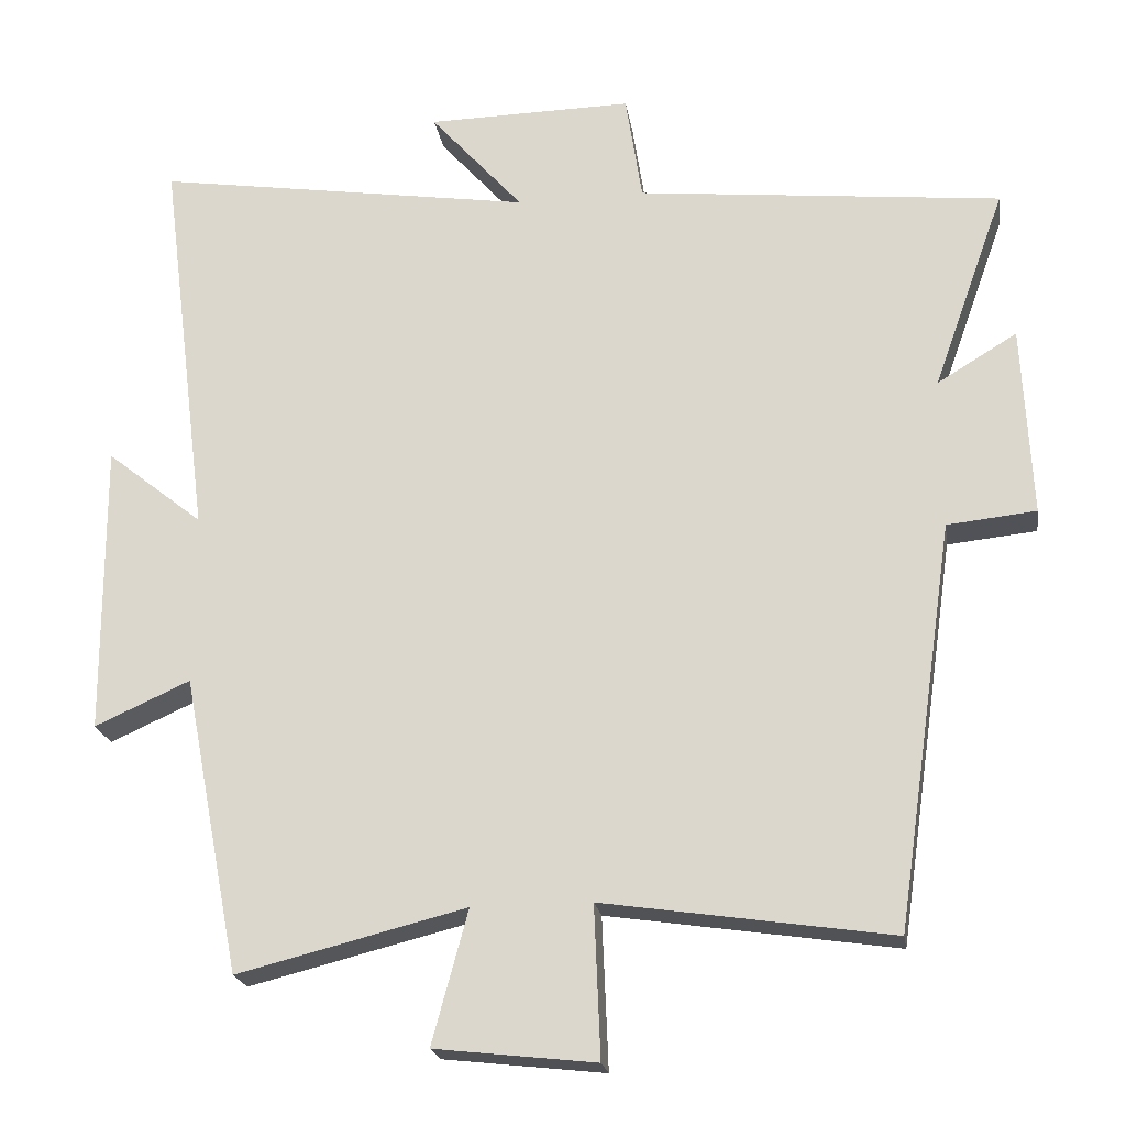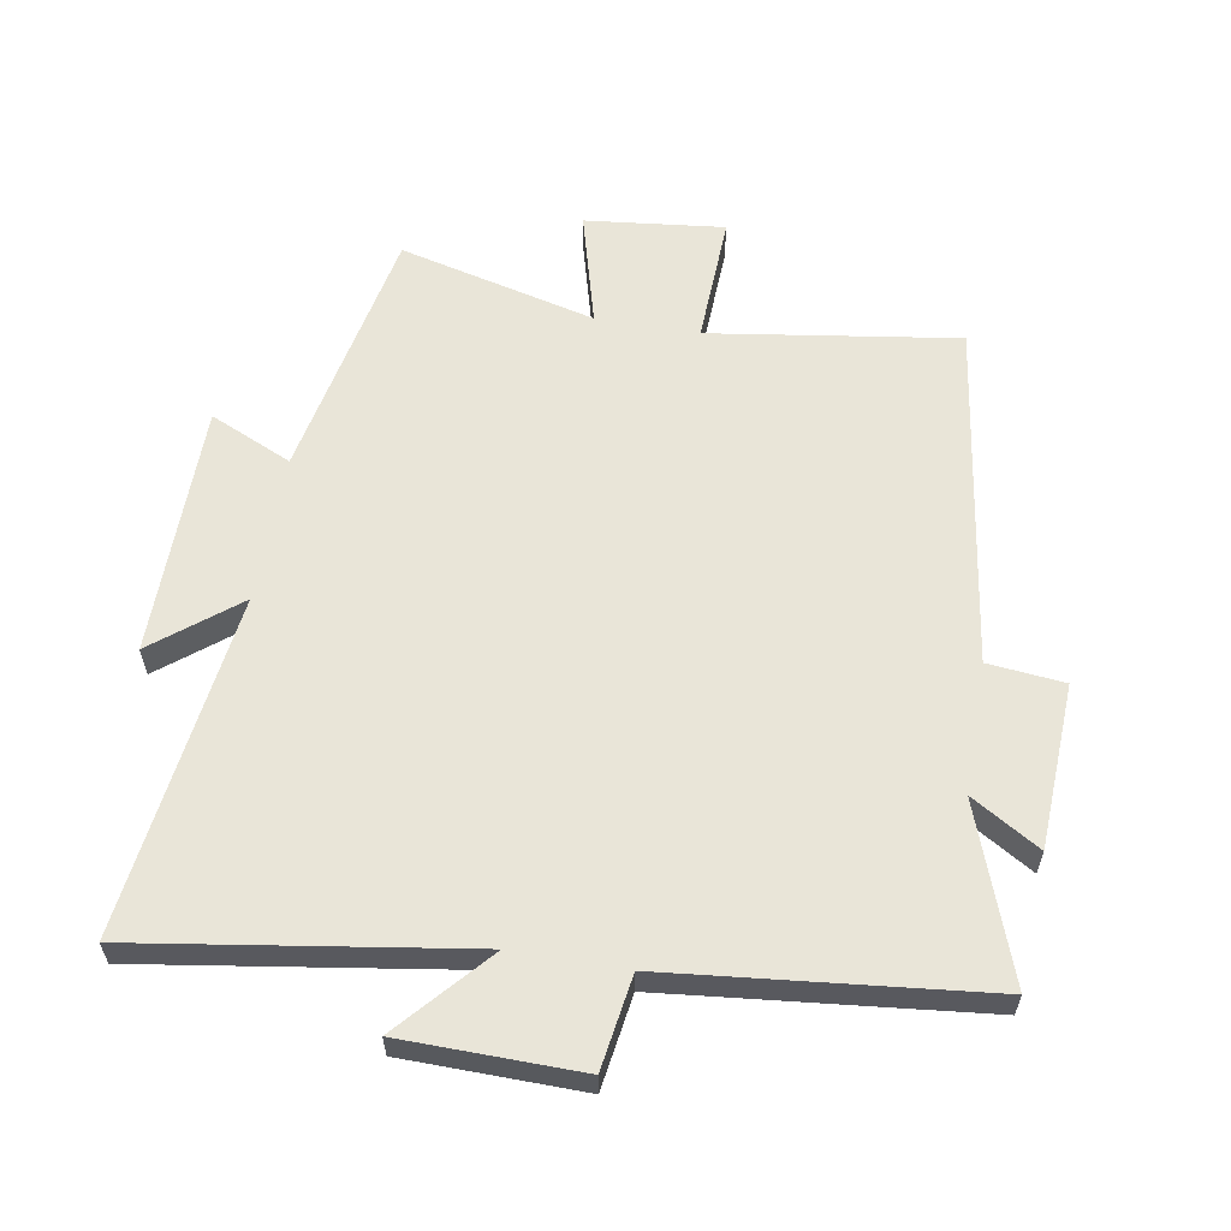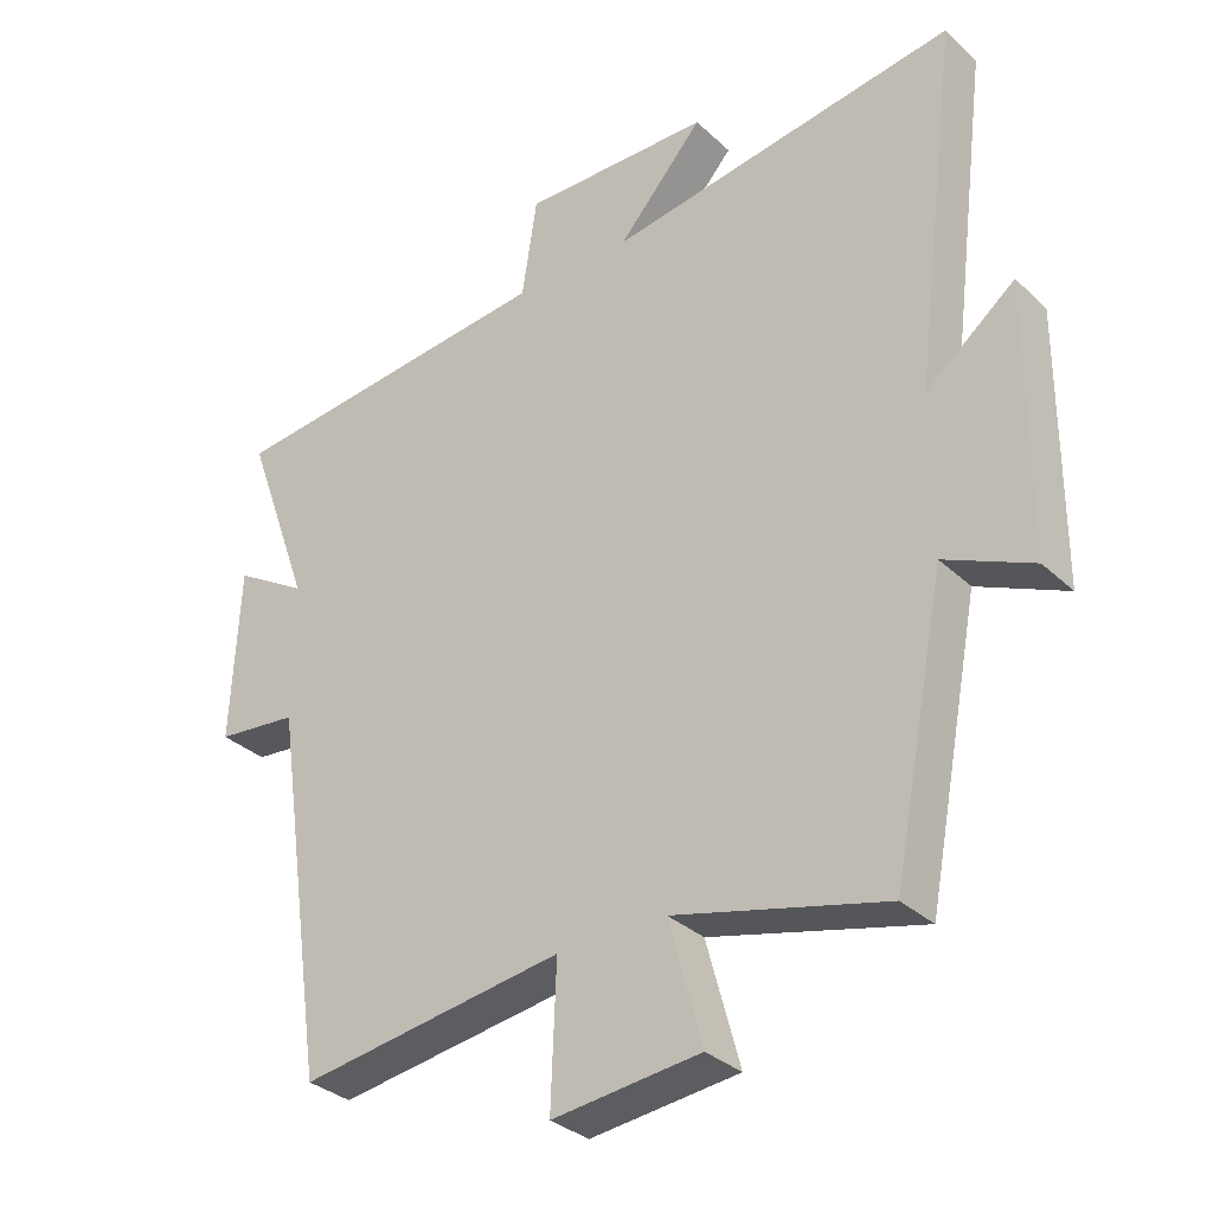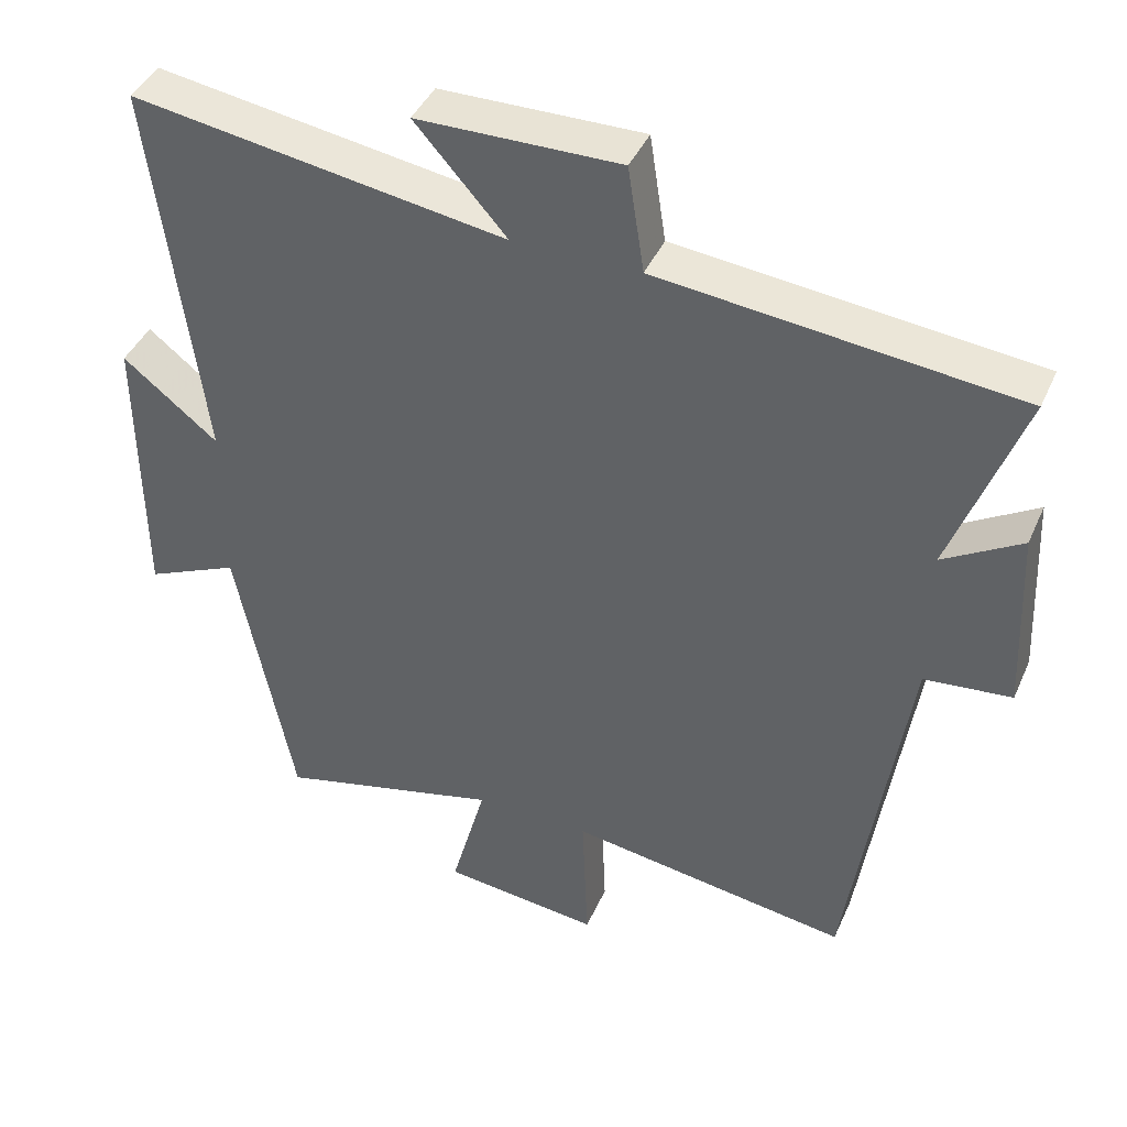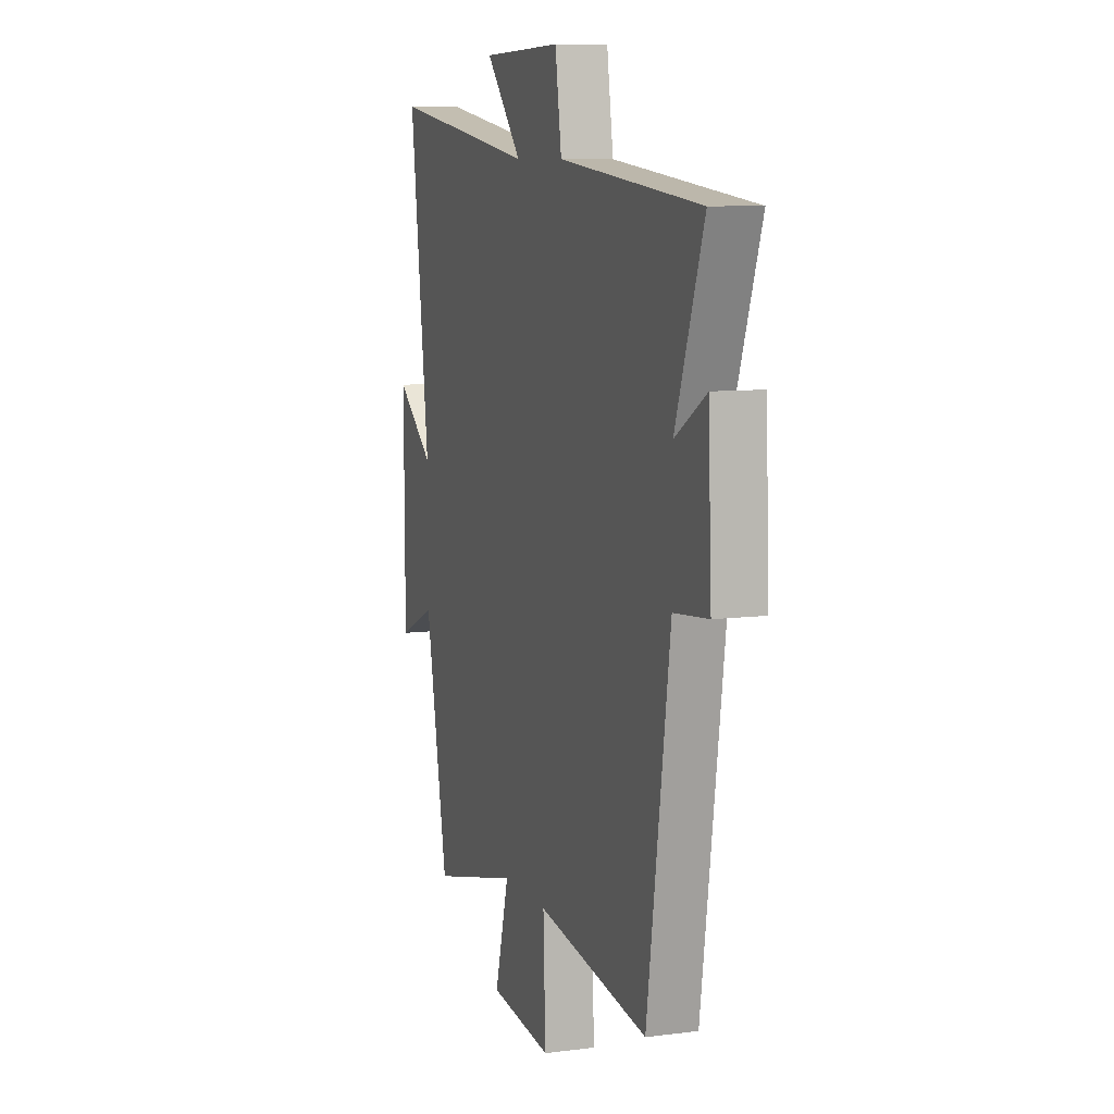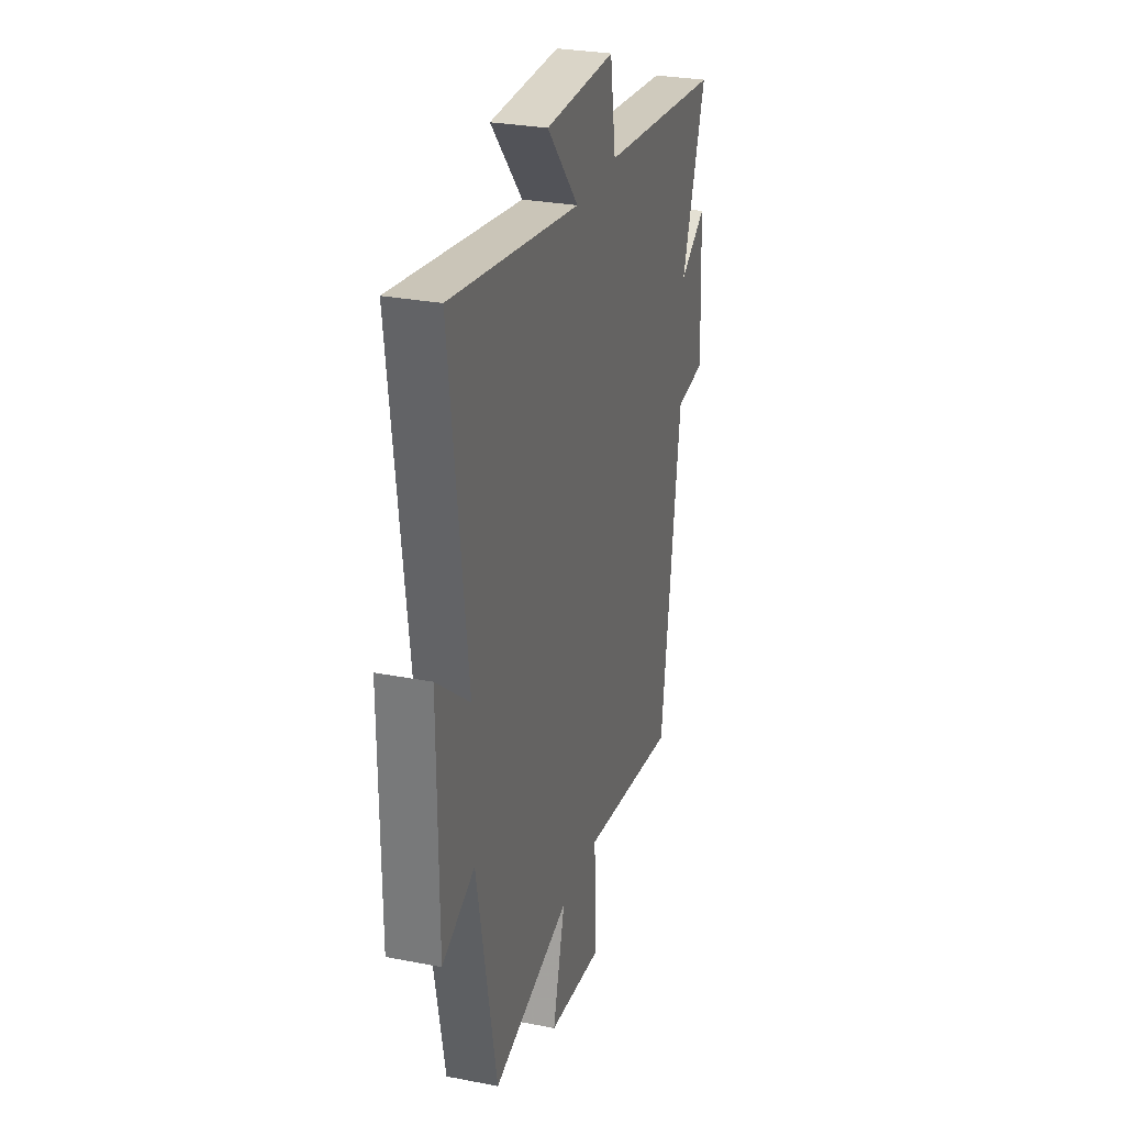
<metadata>
{"format":"obj","ext":"obj","renderer":"f3d","projection":"perspective","resolution":1024,"background":"white","views":[{"elev":-21.3,"azim":9.0,"up":"+Z"},{"elev":59.7,"azim":9.8,"up":"+Y"},{"elev":-32.5,"azim":-141.8,"up":"+Z"},{"elev":42.0,"azim":22.7,"up":"+Z"},{"elev":8.6,"azim":70.8,"up":"+Z"},{"elev":28.6,"azim":-73.7,"up":"+Z"}]}
</metadata>
<code>
v -0.423 0.07 -0.576
v -0.5 0.07 -0.179
v -0.627 0.07 -0.236
v -0.629 0.07 0.154
v -0.5 0.07 0.051
v -0.567 0.07 0.578
v -0.061 0.07 0.5
v -0.185 0.07 0.64
v 0.089 0.07 0.644
v 0.111 0.07 0.5
v 0.596 0.07 0.449
v 0.5 0.07 0.182
v 0.606 0.07 0.246
v 0.618 0.07 -0.008
v 0.5 0.07 -0.02
v 0.422 0.07 -0.557
v 0.039 0.07 -0.5
v 0.047 0.07 -0.701
v -0.167 0.07 -0.677
v -0.119 0.07 -0.5
v -0.423 0 -0.576
v -0.5 0 -0.179
v -0.627 0 -0.236
v -0.629 0 0.154
v -0.5 0 0.051
v -0.567 0 0.578
v -0.061 0 0.5
v -0.185 0 0.64
v 0.089 0 0.644
v 0.111 0 0.5
v 0.596 0 0.449
v 0.5 0 0.182
v 0.606 0 0.246
v 0.618 0 -0.008
v 0.5 0 -0.02
v 0.422 0 -0.557
v 0.039 0 -0.5
v 0.047 0 -0.701
v -0.167 0 -0.677
v -0.119 0 -0.5
f 17 18 19 20
f 15 16 17
f 15 17 20
f 12 13 14 15
f 12 15 20 1
f 10 11 12 1
f 7 8 9 10
f 5 6 7
f 5 7 10 1
f 2 3 4 5
f 1 2 5
f 40 39 38 37
f 37 36 35
f 40 37 35
f 35 34 33 32
f 21 40 35 32
f 21 32 31 30
f 30 29 28 27
f 27 26 25
f 21 30 27 25
f 25 24 23 22
f 25 22 21
f 1 21 22 2
f 2 22 23 3
f 3 23 24 4
f 4 24 25 5
f 5 25 26 6
f 6 26 27 7
f 7 27 28 8
f 8 28 29 9
f 9 29 30 10
f 10 30 31 11
f 11 31 32 12
f 12 32 33 13
f 13 33 34 14
f 14 34 35 15
f 15 35 36 16
f 16 36 37 17
f 17 37 38 18
f 18 38 39 19
f 19 39 40 20
f 20 40 21 1

</code>
